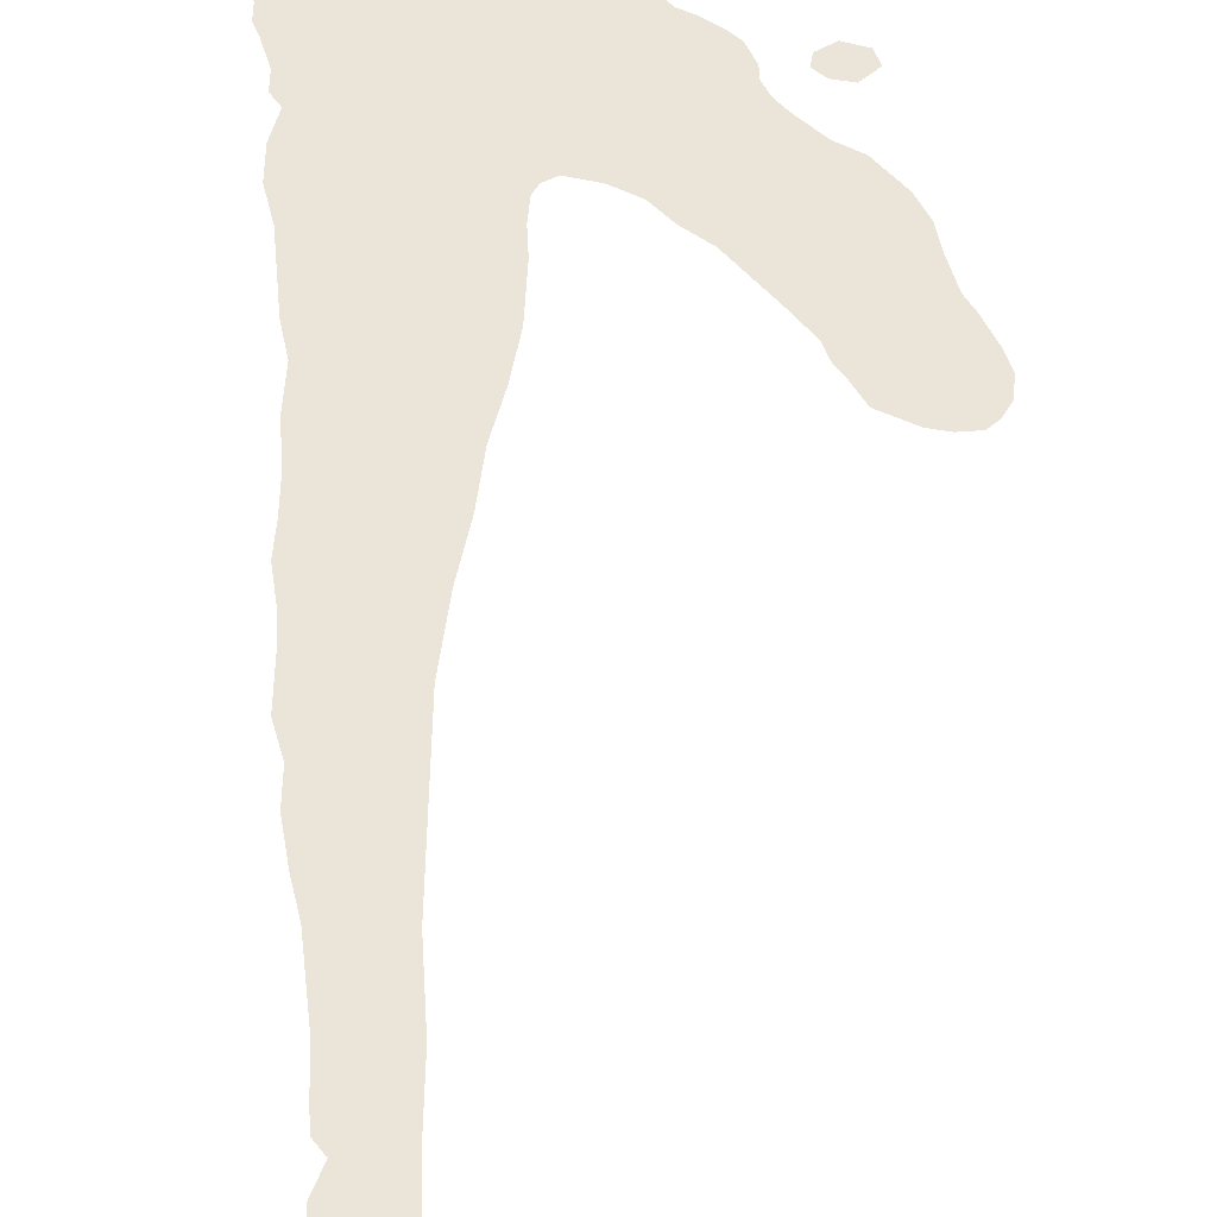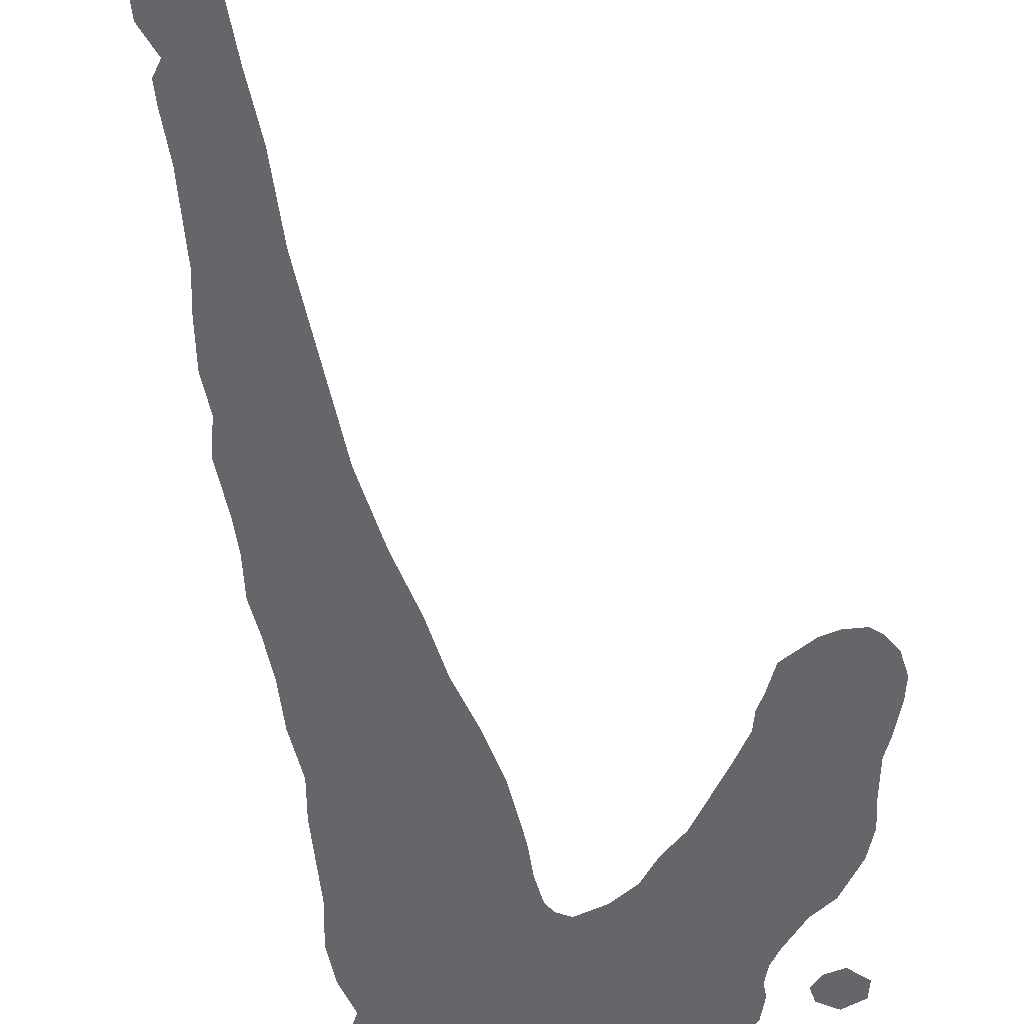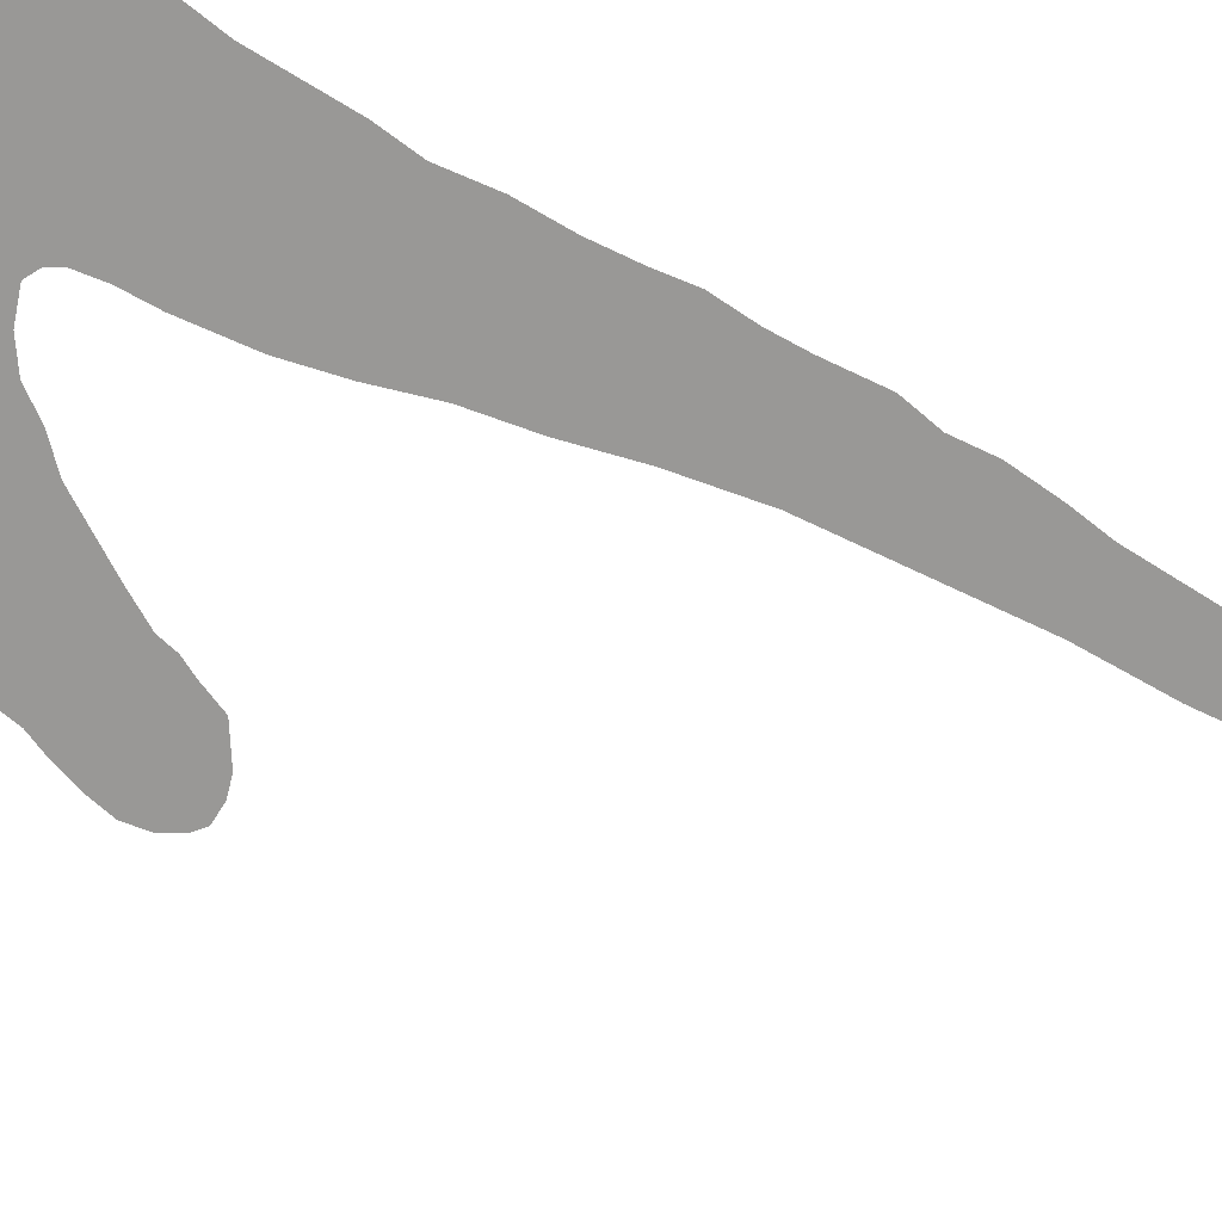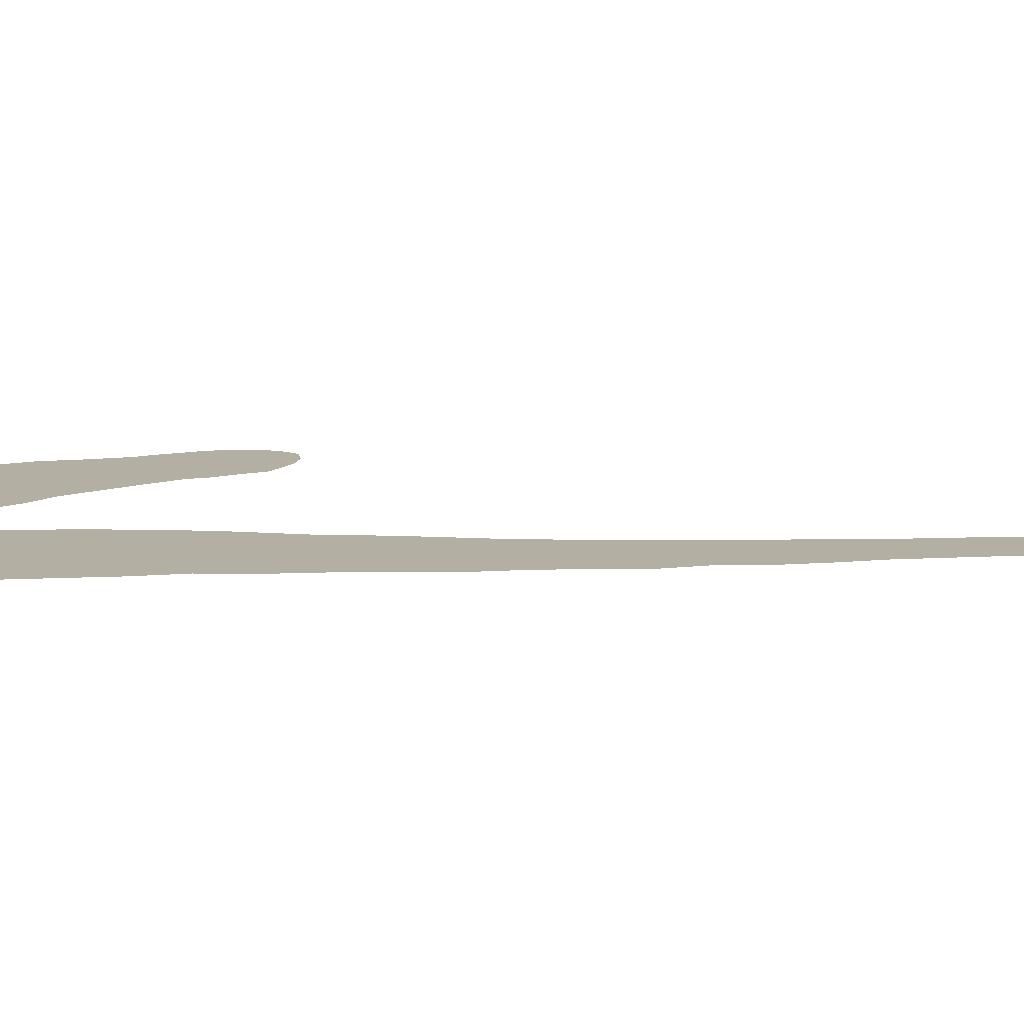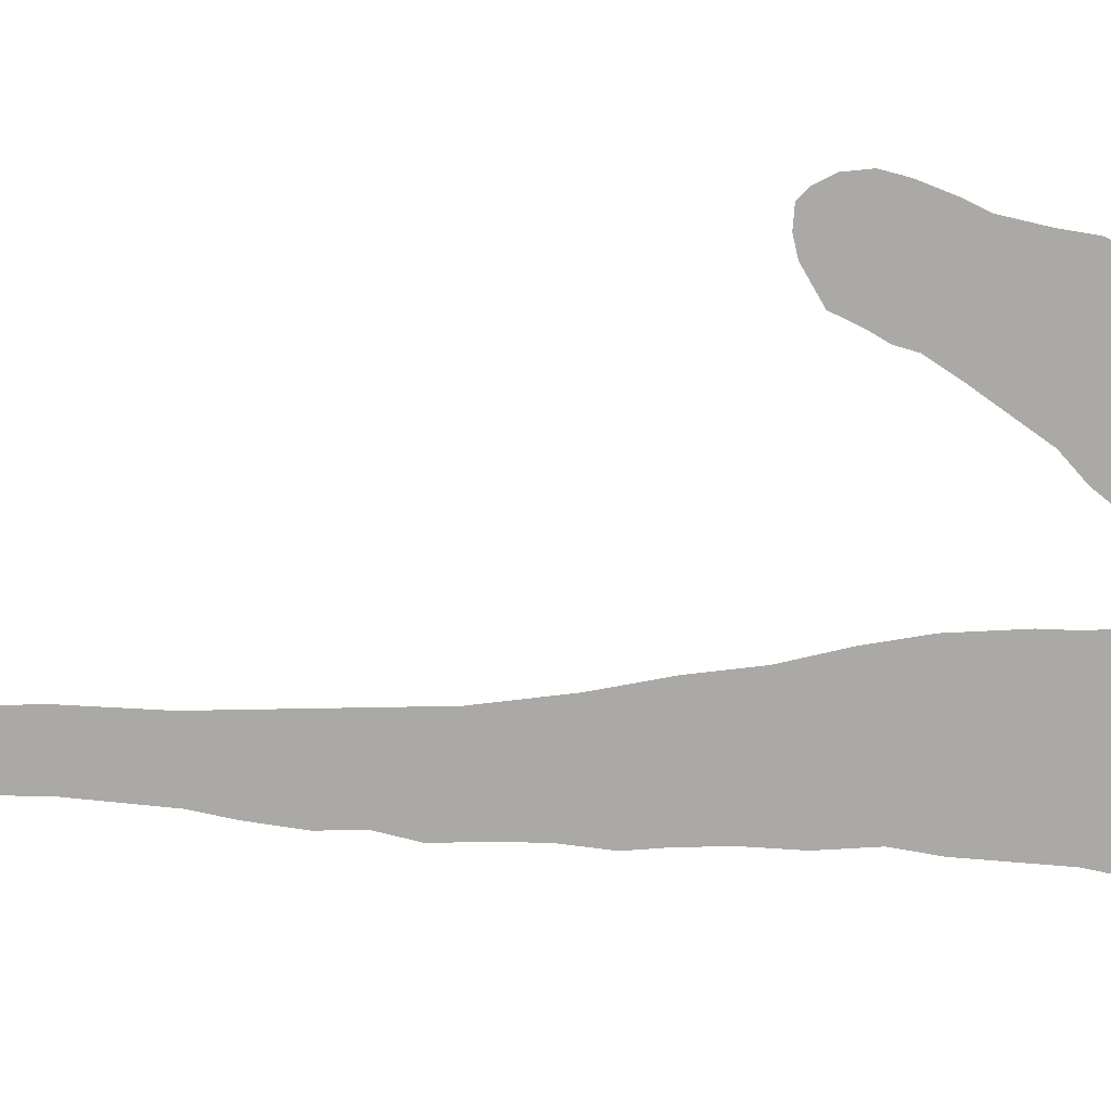
<metadata>
{"format":"obj","ext":"obj","renderer":"f3d","projection":"perspective","resolution":1024,"background":"white","views":[{"elev":45.5,"azim":0.7,"up":"+Z"},{"elev":-51.9,"azim":12.0,"up":"+Z"},{"elev":-68.6,"azim":-115.8,"up":"+Z"},{"elev":11.2,"azim":-91.3,"up":"+Z"},{"elev":-75.4,"azim":91.0,"up":"+Z"}]}
</metadata>
<code>
o one
v -0.04147 0.5243 0
v -0.03639 0.5193 0
v -0.02793 0.5176 0
v -0.02074 0.5252 0
v -0.02328 0.5332 0
v -0.03301 0.5366 0
v -0.04063 0.5311 0
v -0.2052 0.5573 0
v -0.2036 0.5523 0
v -0.2036 0.5434 0
v -0.201 0.5366 0
v -0.1968 0.5218 0
v -0.1968 0.5112 0
v -0.1926 0.5044 0
v -0.1959 0.4888 0
v -0.1959 0.4714 0
v -0.1917 0.4532 0
v -0.1879 0.4152 0
v -0.1845 0.3978 0
v -0.1854 0.3762 0
v -0.1837 0.3555 0
v -0.1837 0.3373 0
v -0.1845 0.3216 0
v -0.182 0.3043 0
v -0.1811 0.2895 0
v -0.1811 0.2662 0
v -0.1769 0.2505 0
v -0.1769 0.234 0
v -0.1735 0.2141 0
v -0.1697 0.1976 0
v -0.1655 0.1621 0
v -0.1646 0.1413 0
v -0.1638 0.1325 0
v -0.1595 0.1265 0
v -0.1638 0.1134 0
v -0.1621 0.09437 0
v -0.1638 0.07364 0
v -0.1638 0.05459 0
v -0.1646 0.04697 0
v -0.1638 0.04147 0
v -0.1689 0.03047 0
v -0.1718 0.02074 0
v -0.1689 0.005925 0
v -0.1646 0.001693 0
v -0.1578 0.001693 0
v -0.1523 0.005925 0
v -0.1473 0.02243 0
v -0.1439 0.03724 0
v -0.1405 0.06136 0
v -0.1397 0.07787 0
v -0.1371 0.1058 0
v -0.138 0.1333 0
v -0.138 0.1612 0
v -0.1405 0.1968 0
v -0.1405 0.278 0
v -0.1371 0.3119 0
v -0.1325 0.3398 0
v -0.1299 0.3656 0
v -0.1248 0.3893 0
v -0.1215 0.4126 0
v -0.1206 0.4401 0
v -0.1215 0.4549 0
v -0.1206 0.4672 0
v -0.1181 0.4723 0
v -0.1126 0.4757 0
v -0.09987 0.4723 0
v -0.08845 0.4655 0
v -0.07956 0.4549 0
v -0.06856 0.4456 0
v -0.04951 0.4202 0
v -0.04063 0.4075 0
v -0.03809 0.3995 0
v -0.03386 0.3927 0
v -0.02793 0.3813 0
v -0.01396 0.3737 0
v -0.005925 0.372 0
v 0.002539 0.3728 0
v 0.006771 0.3771 0
v 0.01058 0.3847 0
v 0.01143 0.3953 0
v 0.008464 0.4054 0
v 0.002539 0.4194 0
v -0.001693 0.4274 0
v -0.005925 0.4439 0
v -0.008464 0.4575 0
v -0.01396 0.4697 0
v -0.02582 0.4854 0
v -0.03639 0.4922 0
v -0.04782 0.5044 0
v -0.0529 0.5112 0
v -0.05628 0.5193 0
v -0.05628 0.5252 0
v -0.06052 0.5358 0
v -0.06517 0.5408 0
v -0.07364 0.5476 0
v -0.08041 0.5514 0
v -0.1007 0.5764 0
v -0.1083 0.5887 0
v -0.1134 0.5971 0
v -0.1206 0.5997 0
v -0.1291 0.606 0
v -0.1439 0.6085 0
v -0.1578 0.6077 0
v -0.1718 0.603 0
v -0.1845 0.5971 0
v -0.1959 0.5887 0
v -0.2036 0.5772 0
v -0.2052 0.5675 0
f 101 103 102
f 101 104 103
f 100 104 101
f 100 105 104
f 99 105 100
f 98 105 99
f 98 106 105
f 97 106 98
f 97 107 106
f 97 108 107
f 96 108 97
f 96 8 108
f 96 9 8
f 96 10 9
f 95 10 96
f 94 10 95
f 94 11 10
f 93 11 94
f 5 7 6
f 93 12 11
f 92 12 93
f 4 7 5
f 4 1 7
f 3 1 4
f 91 12 92
f 3 2 1
f 91 13 12
f 90 13 91
f 89 13 90
f 89 14 13
f 88 14 89
f 88 15 14
f 87 15 88
f 87 16 15
f 86 65 87
f 65 16 87
f 86 66 65
f 64 16 65
f 86 67 66
f 63 16 64
f 63 17 16
f 85 67 86
f 62 17 63
f 85 68 67
f 84 68 85
f 84 69 68
f 61 17 62
f 61 18 17
f 84 70 69
f 83 70 84
f 60 18 61
f 82 70 83
f 82 71 70
f 81 71 82
f 60 19 18
f 59 19 60
f 81 72 71
f 80 72 81
f 80 73 72
f 59 20 19
f 79 73 80
f 79 74 73
f 58 20 59
f 78 74 79
f 78 75 74
f 77 75 78
f 58 21 20
f 77 76 75
f 57 21 58
f 57 22 21
f 56 22 57
f 56 23 22
f 56 24 23
f 55 24 56
f 55 25 24
f 55 26 25
f 54 26 55
f 54 27 26
f 54 28 27
f 54 29 28
f 54 30 29
f 54 31 30
f 53 31 54
f 53 32 31
f 52 32 53
f 52 33 32
f 51 33 52
f 51 34 33
f 51 35 34
f 51 36 35
f 50 36 51
f 50 37 36
f 49 37 50
f 49 38 37
f 48 38 49
f 48 39 38
f 48 40 39
f 48 41 40
f 47 41 48
f 47 42 41
f 46 42 47
f 46 43 42
f 45 43 46
f 45 44 43

</code>
